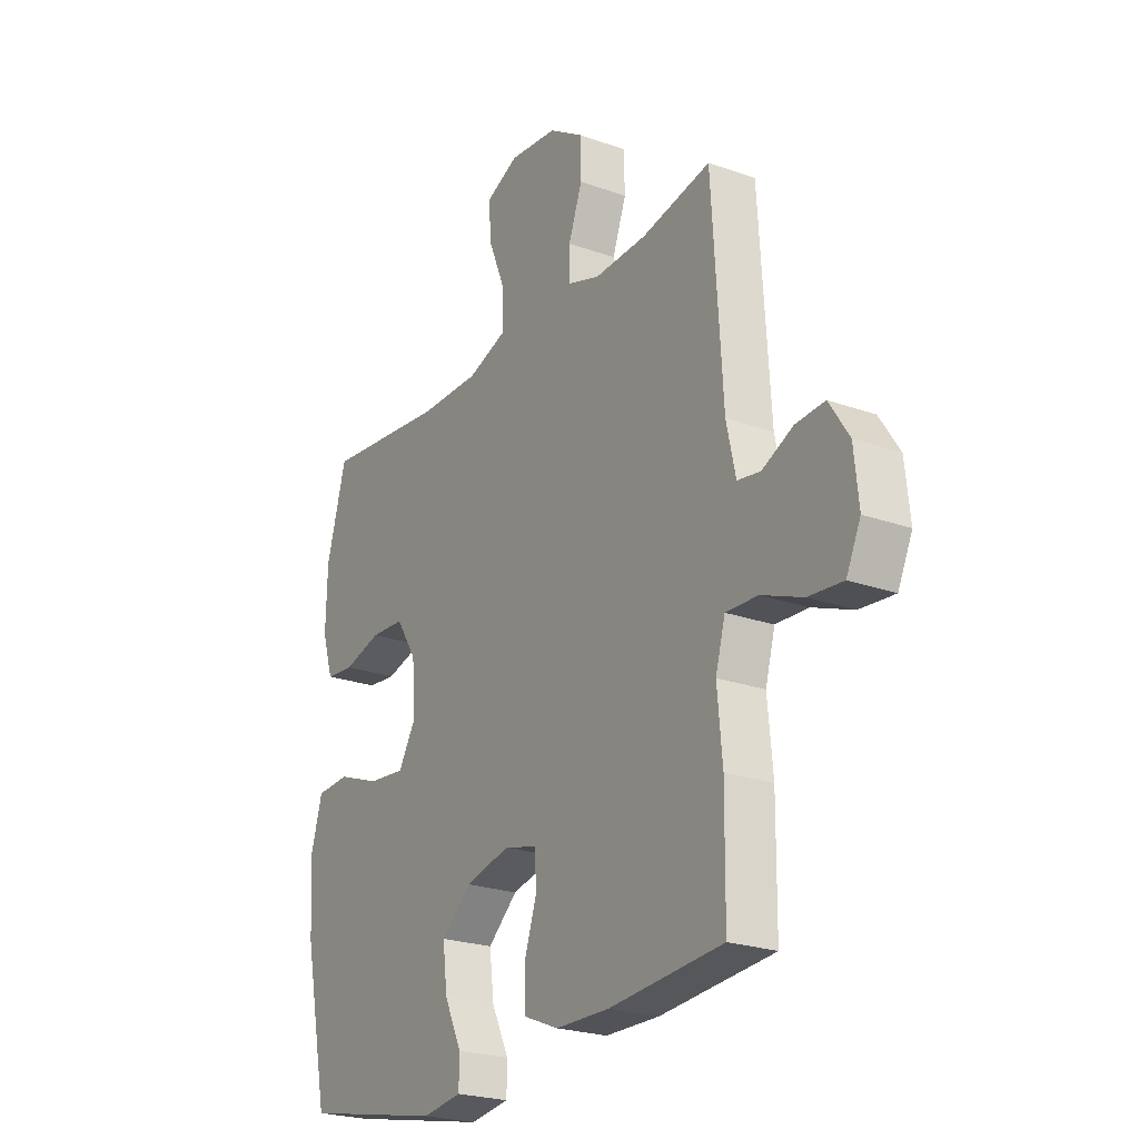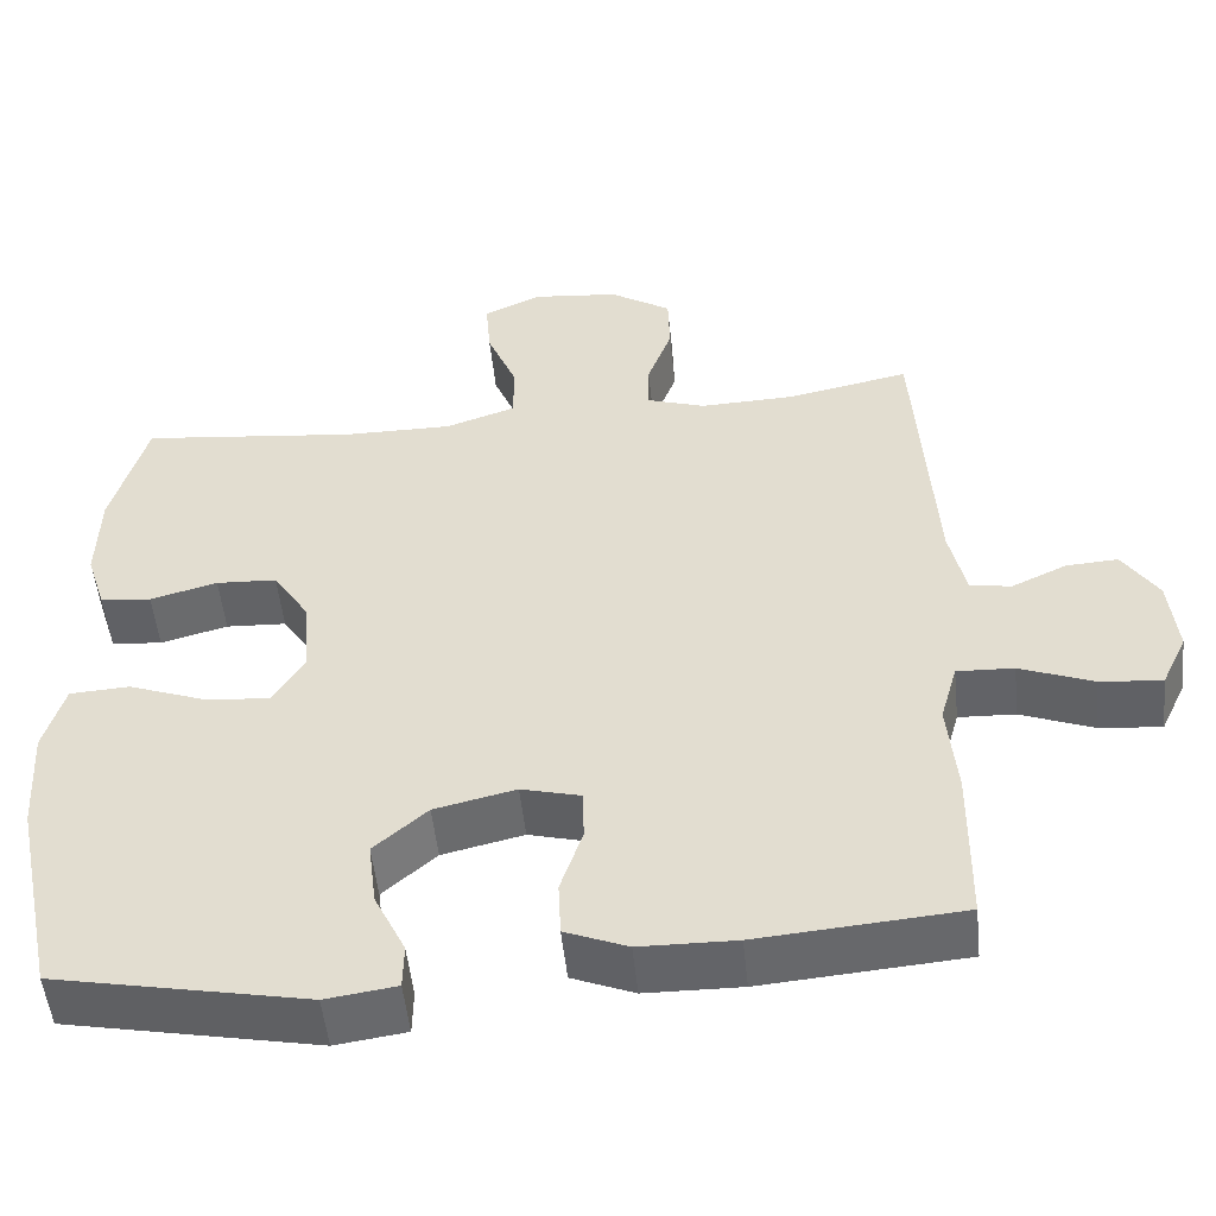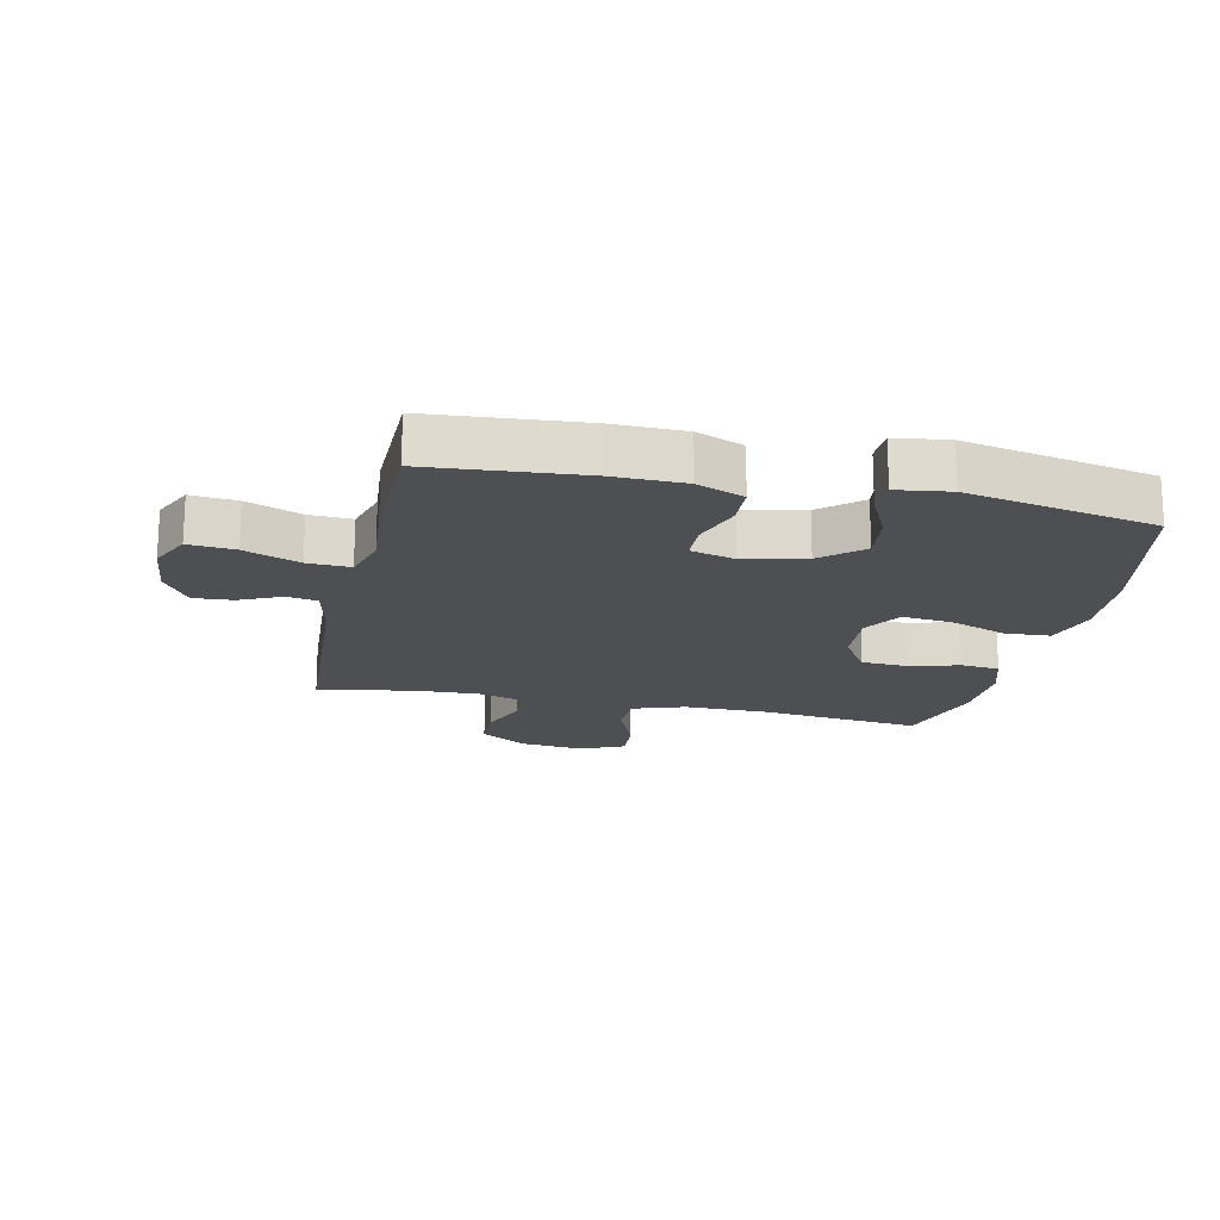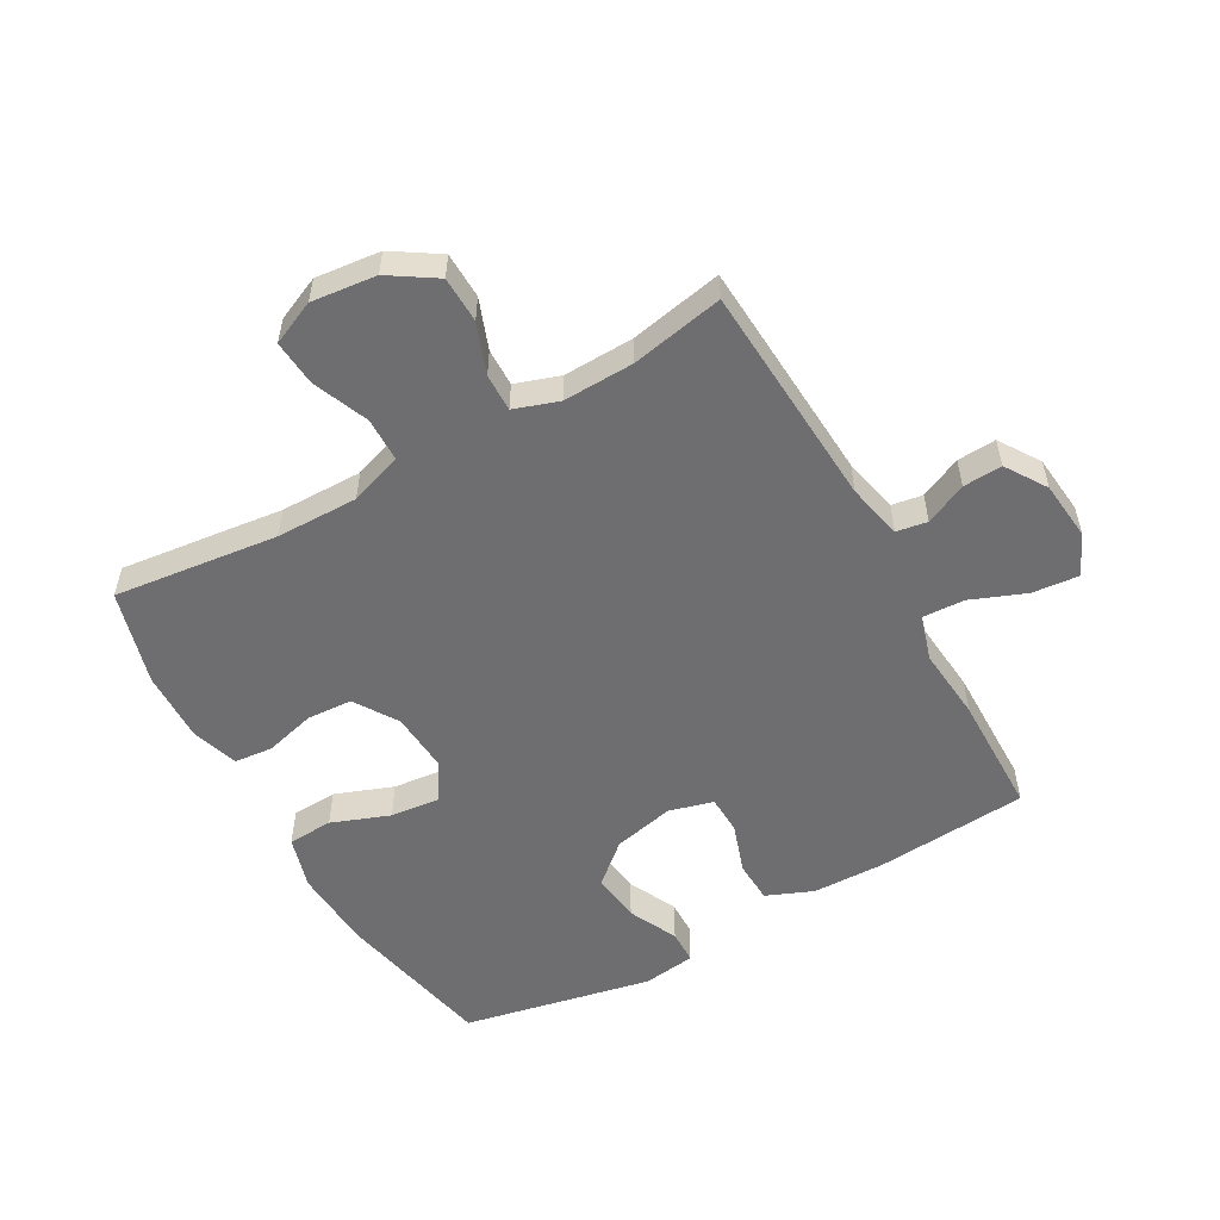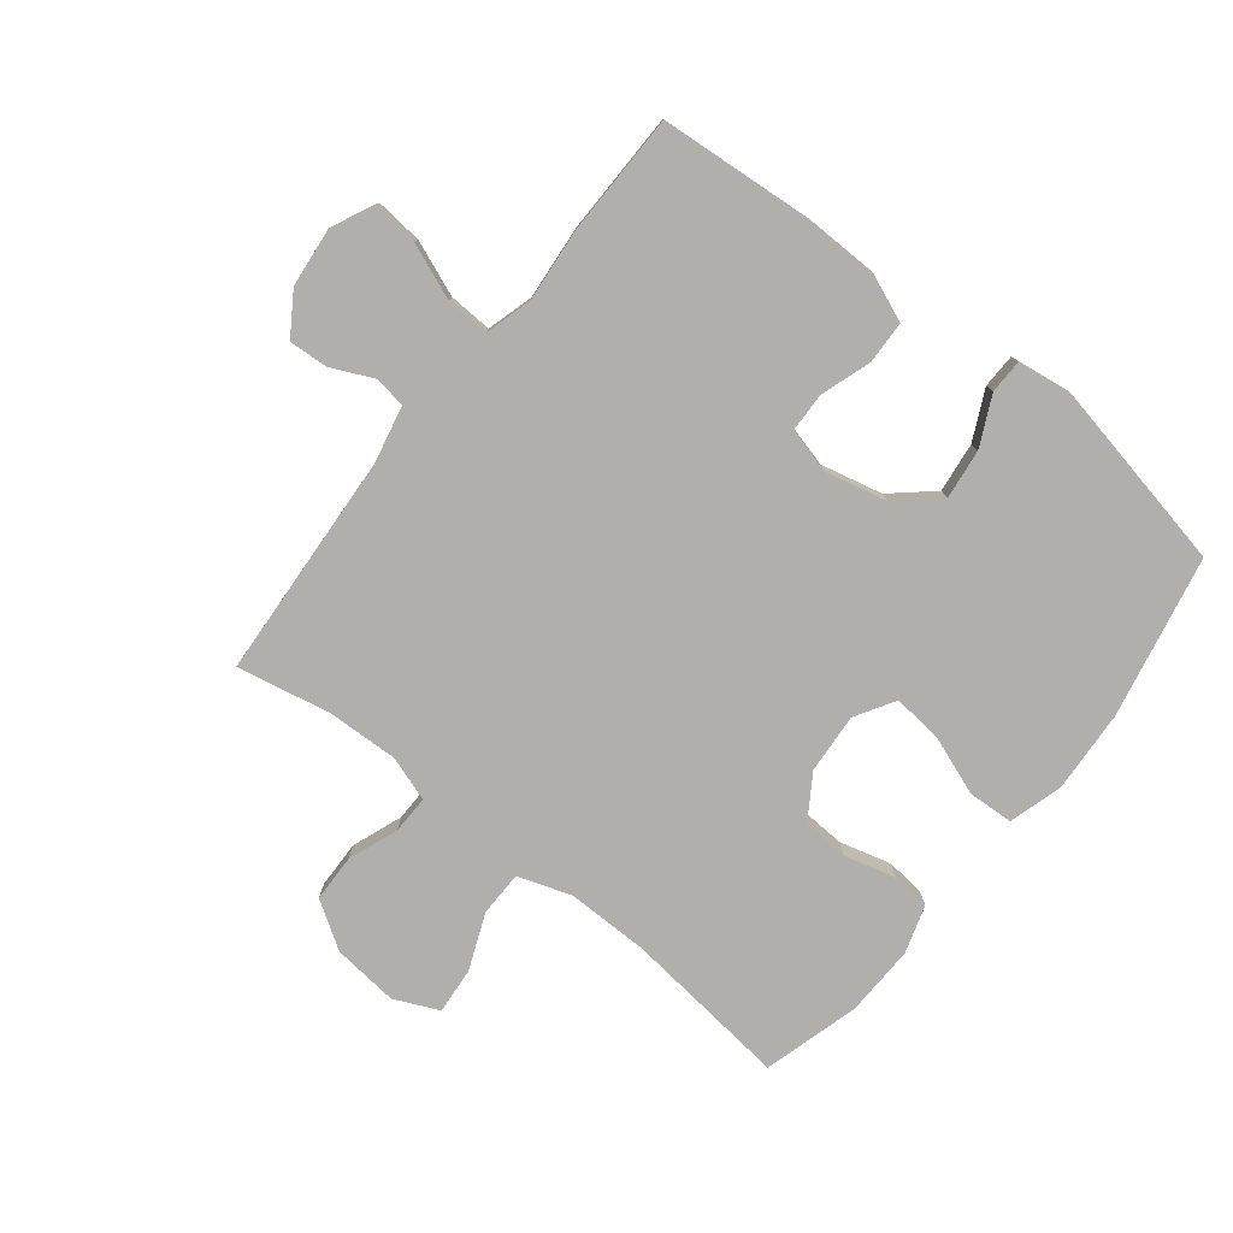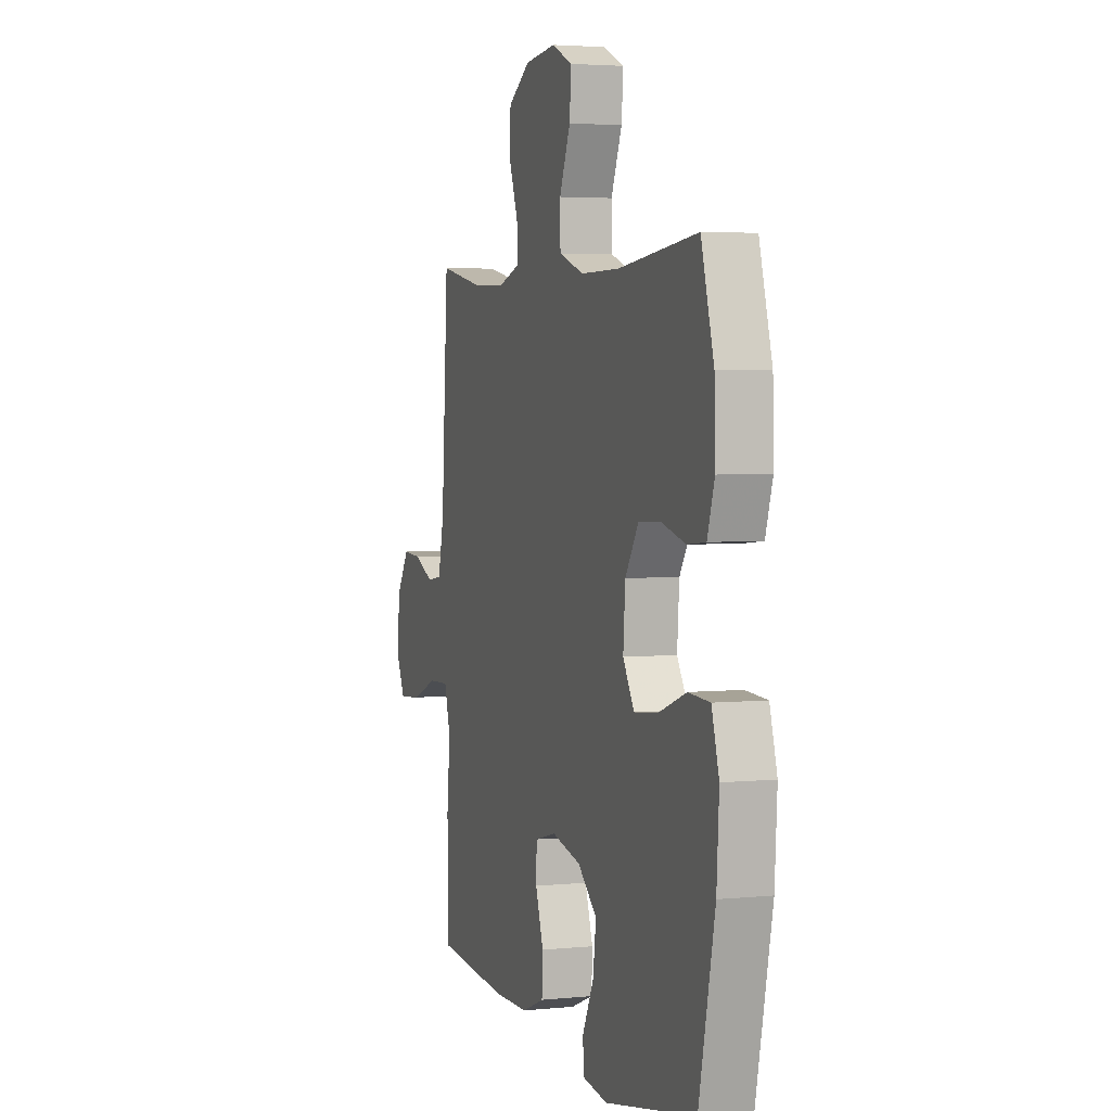
<metadata>
{"format":"obj","ext":"obj","renderer":"f3d","projection":"perspective","resolution":1024,"background":"white","views":[{"elev":-23.5,"azim":58.9,"up":"+Z"},{"elev":-51.5,"azim":5.9,"up":"+Z"},{"elev":-18.1,"azim":167.6,"up":"+Y"},{"elev":-54.4,"azim":29.2,"up":"+Y"},{"elev":-78.3,"azim":141.6,"up":"+Y"},{"elev":3.6,"azim":-108.7,"up":"+Z"}]}
</metadata>
<code>
v -0.5 0.07 -0.5
v -0.554 0.07 -0.241
v -0.562 0.07 -0.109
v -0.537 0.07 -0.023
v -0.464 0.07 -0.019
v -0.37 0.07 -0.054
v -0.29 0.07 -0.062
v -0.252 0.07 0.001
v -0.259 0.07 0.097
v -0.304 0.07 0.167
v -0.378 0.07 0.171
v -0.46 0.07 0.149
v -0.522 0.07 0.155
v -0.546 0.07 0.231
v -0.543 0.07 0.346
v -0.5 0.07 0.5
v -0.234 0.07 0.47
v -0.101 0.07 0.469
v -0.016 0.07 0.498
v -0.015 0.07 0.57
v -0.052 0.07 0.66
v -0.058 0.07 0.734
v 0.013 0.07 0.766
v 0.118 0.07 0.755
v 0.193 0.07 0.707
v 0.195 0.07 0.632
v 0.165 0.07 0.551
v 0.164 0.07 0.49
v 0.236 0.07 0.466
v 0.35 0.07 0.47
v 0.5 0.07 0.5
v 0.523 0.07 0.135
v 0.543 0.07 0.045
v 0.593 0.07 0.037
v 0.66 0.07 0.068
v 0.723 0.07 0.072
v 0.766 0.07 0.006
v 0.776 0.07 -0.09
v 0.745 0.07 -0.156
v 0.67 0.07 -0.149
v 0.581 0.07 -0.114
v 0.512 0.07 -0.111
v 0.491 0.07 -0.185
v 0.502 0.07 -0.303
v 0.5 0.07 -0.5
v 0.253 0.07 -0.52
v 0.136 0.07 -0.518
v 0.06 0.07 -0.487
v 0.057 0.07 -0.419
v 0.084 0.07 -0.338
v 0.082 0.07 -0.275
v 0.01 0.07 -0.256
v -0.089 0.07 -0.279
v -0.154 0.07 -0.336
v -0.144 0.07 -0.416
v -0.106 0.07 -0.495
v -0.107 0.07 -0.55
v -0.193 0.07 -0.562
v -0.5 0 -0.5
v -0.554 0 -0.241
v -0.562 0 -0.109
v -0.537 0 -0.023
v -0.464 0 -0.019
v -0.37 0 -0.054
v -0.29 0 -0.062
v -0.252 0 0.001
v -0.259 0 0.097
v -0.304 0 0.167
v -0.378 0 0.171
v -0.46 0 0.149
v -0.522 0 0.155
v -0.546 0 0.231
v -0.543 0 0.346
v -0.5 0 0.5
v -0.234 0 0.47
v -0.101 0 0.469
v -0.016 0 0.498
v -0.015 0 0.57
v -0.052 0 0.66
v -0.058 0 0.734
v 0.013 0 0.766
v 0.118 0 0.755
v 0.193 0 0.707
v 0.195 0 0.632
v 0.165 0 0.551
v 0.164 0 0.49
v 0.236 0 0.466
v 0.35 0 0.47
v 0.5 0 0.5
v 0.523 0 0.135
v 0.543 0 0.045
v 0.593 0 0.037
v 0.66 0 0.068
v 0.723 0 0.072
v 0.766 0 0.006
v 0.776 0 -0.09
v 0.745 0 -0.156
v 0.67 0 -0.149
v 0.581 0 -0.114
v 0.512 0 -0.111
v 0.491 0 -0.185
v 0.502 0 -0.303
v 0.5 0 -0.5
v 0.253 0 -0.52
v 0.136 0 -0.518
v 0.06 0 -0.487
v 0.057 0 -0.419
v 0.084 0 -0.338
v 0.082 0 -0.275
v 0.01 0 -0.256
v -0.089 0 -0.279
v -0.154 0 -0.336
v -0.144 0 -0.416
v -0.106 0 -0.495
v -0.107 0 -0.55
v -0.193 0 -0.562
f 55 56 57 58
f 54 55 58 1
f 53 54 1 2
f 52 53 2 3
f 47 48 49 50
f 47 50 51
f 46 47 51
f 43 44 45 46
f 42 43 46 51
f 38 39 40 41
f 38 41 42
f 37 38 42
f 34 35 36 37
f 33 34 37 42
f 32 33 42 51
f 30 31 32 51
f 24 25 26 27
f 24 27 28
f 23 24 28
f 20 21 22 23
f 19 20 23 28
f 18 19 28 29
f 14 15 16 17
f 14 17 18 29
f 11 12 13 14
f 10 11 14 29
f 3 4 5 6
f 52 3 6 7
f 51 52 7 8
f 30 51 8 9
f 9 10 29 30
f 116 115 114 113
f 59 116 113 112
f 60 59 112 111
f 61 60 111 110
f 108 107 106 105
f 109 108 105
f 109 105 104
f 104 103 102 101
f 109 104 101 100
f 99 98 97 96
f 100 99 96
f 100 96 95
f 95 94 93 92
f 100 95 92 91
f 109 100 91 90
f 109 90 89 88
f 85 84 83 82
f 86 85 82
f 86 82 81
f 81 80 79 78
f 86 81 78 77
f 87 86 77 76
f 75 74 73 72
f 87 76 75 72
f 72 71 70 69
f 87 72 69 68
f 64 63 62 61
f 65 64 61 110
f 66 65 110 109
f 67 66 109 88
f 88 87 68 67
f 1 59 60 2
f 2 60 61 3
f 3 61 62 4
f 4 62 63 5
f 5 63 64 6
f 6 64 65 7
f 7 65 66 8
f 8 66 67 9
f 9 67 68 10
f 10 68 69 11
f 11 69 70 12
f 12 70 71 13
f 13 71 72 14
f 14 72 73 15
f 15 73 74 16
f 16 74 75 17
f 17 75 76 18
f 18 76 77 19
f 19 77 78 20
f 20 78 79 21
f 21 79 80 22
f 22 80 81 23
f 23 81 82 24
f 24 82 83 25
f 25 83 84 26
f 26 84 85 27
f 27 85 86 28
f 28 86 87 29
f 29 87 88 30
f 30 88 89 31
f 31 89 90 32
f 32 90 91 33
f 33 91 92 34
f 34 92 93 35
f 35 93 94 36
f 36 94 95 37
f 37 95 96 38
f 38 96 97 39
f 39 97 98 40
f 40 98 99 41
f 41 99 100 42
f 42 100 101 43
f 43 101 102 44
f 44 102 103 45
f 45 103 104 46
f 46 104 105 47
f 47 105 106 48
f 48 106 107 49
f 49 107 108 50
f 50 108 109 51
f 51 109 110 52
f 52 110 111 53
f 53 111 112 54
f 54 112 113 55
f 55 113 114 56
f 56 114 115 57
f 57 115 116 58
f 58 116 59 1

</code>
